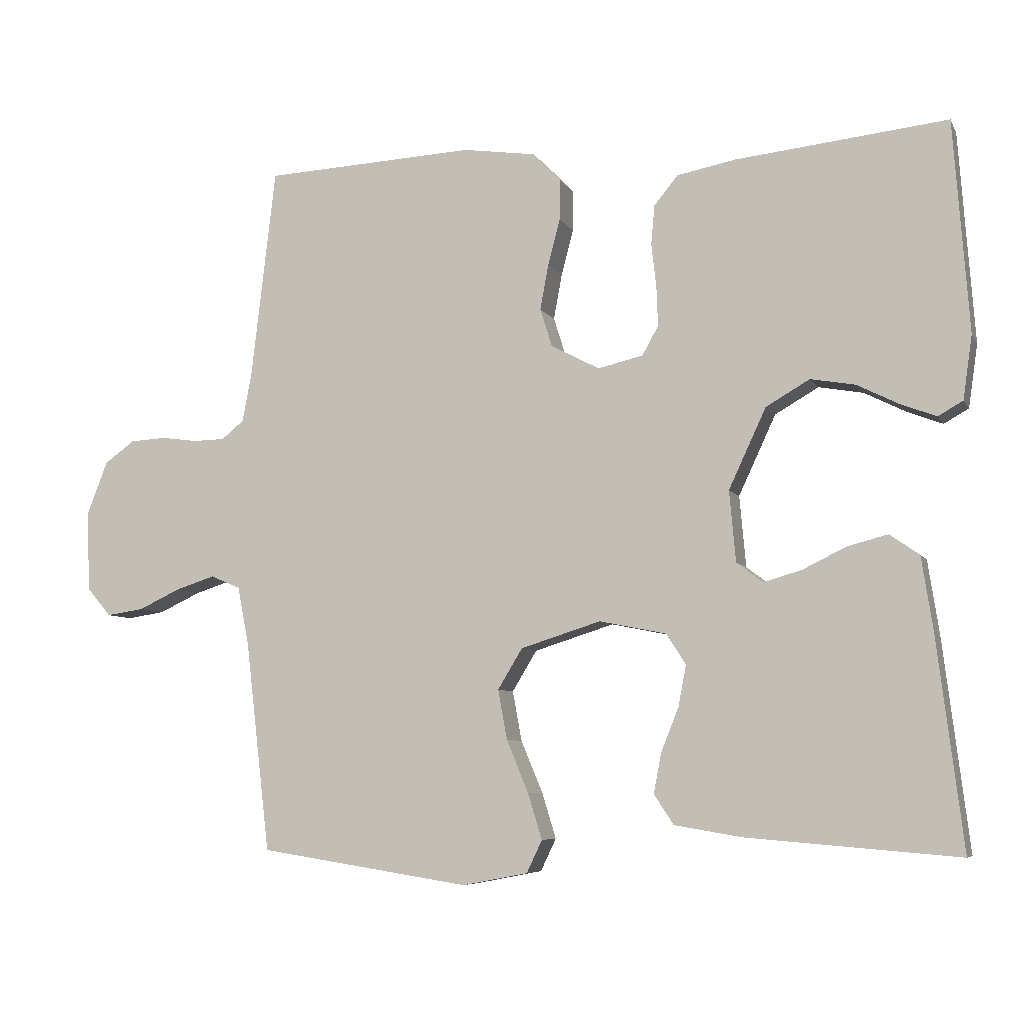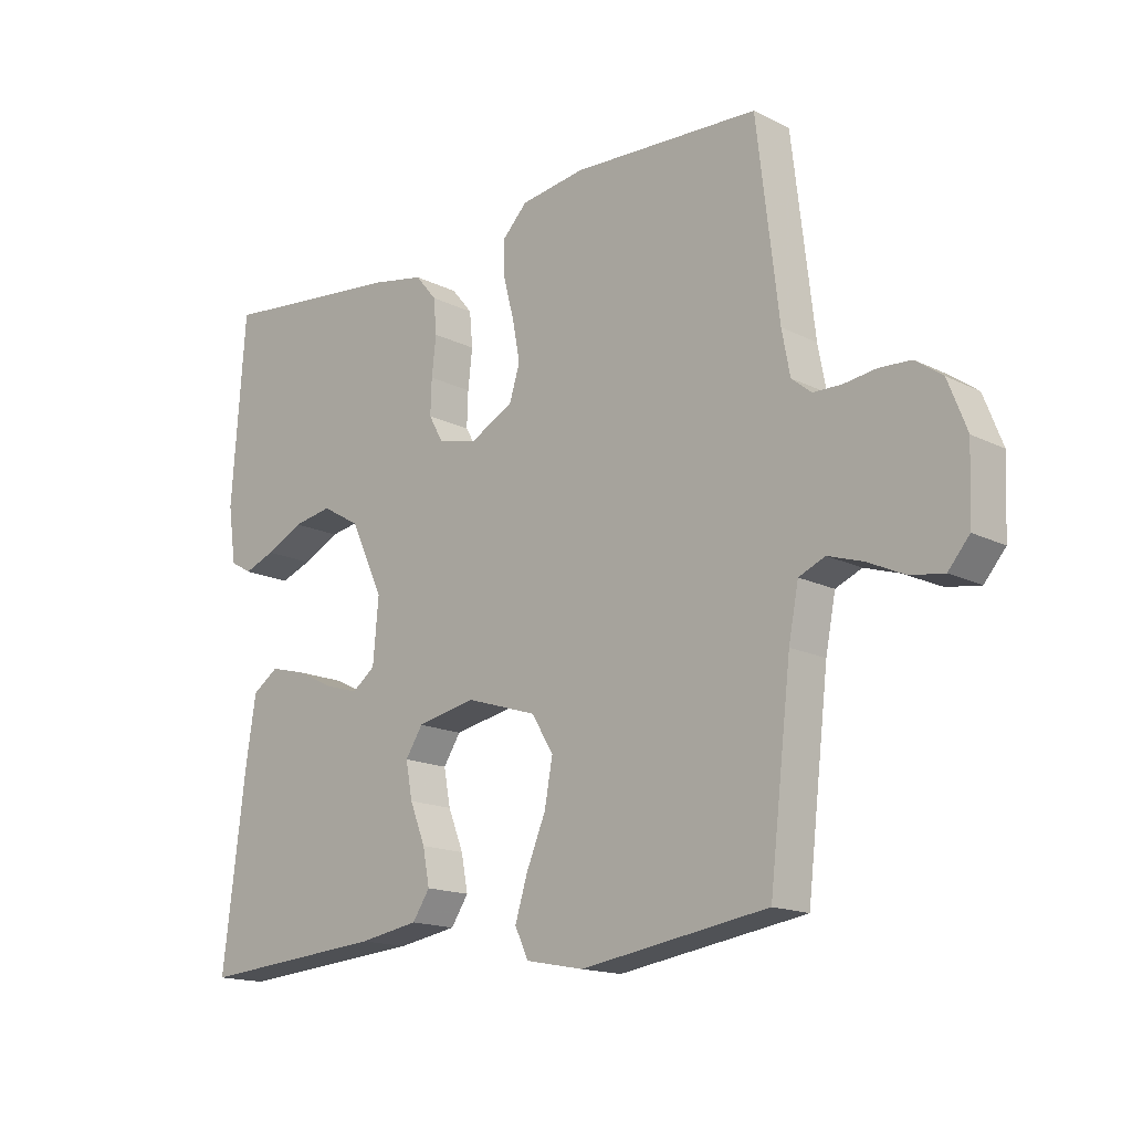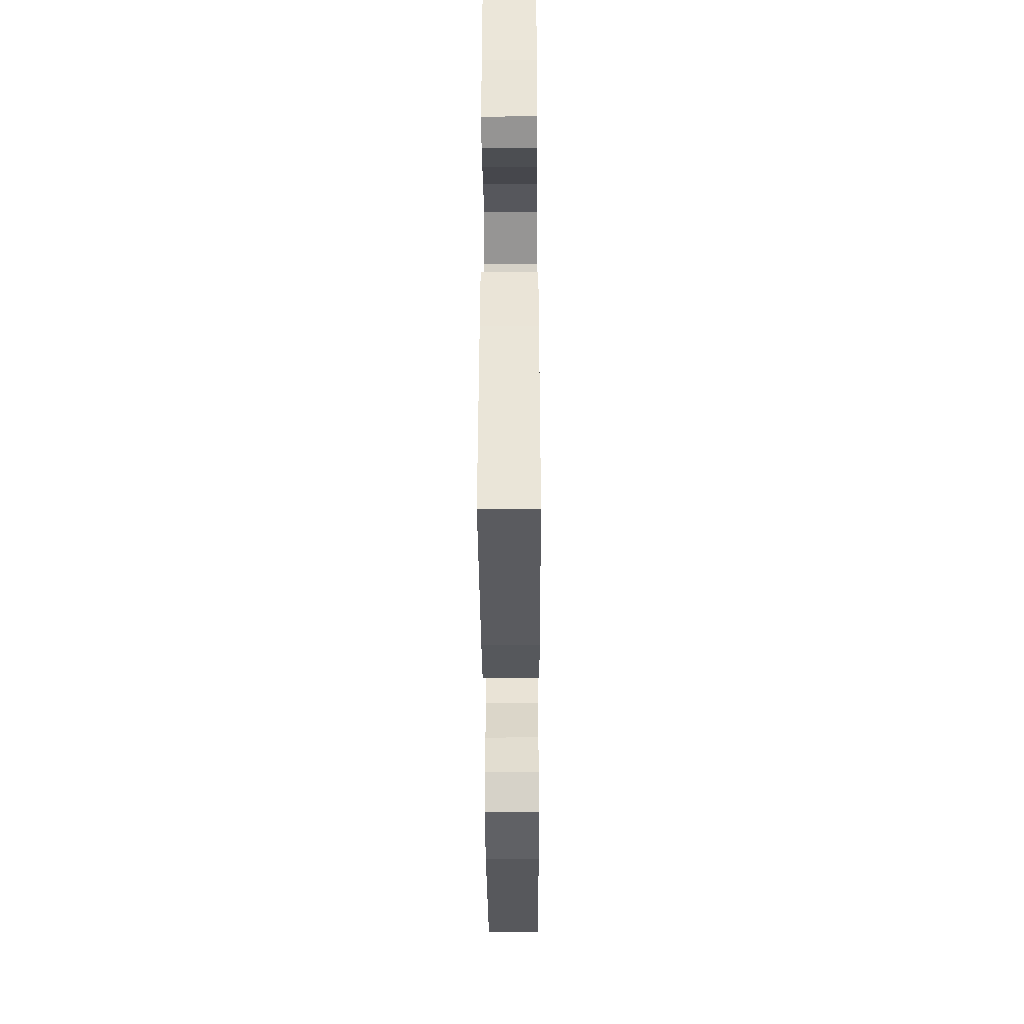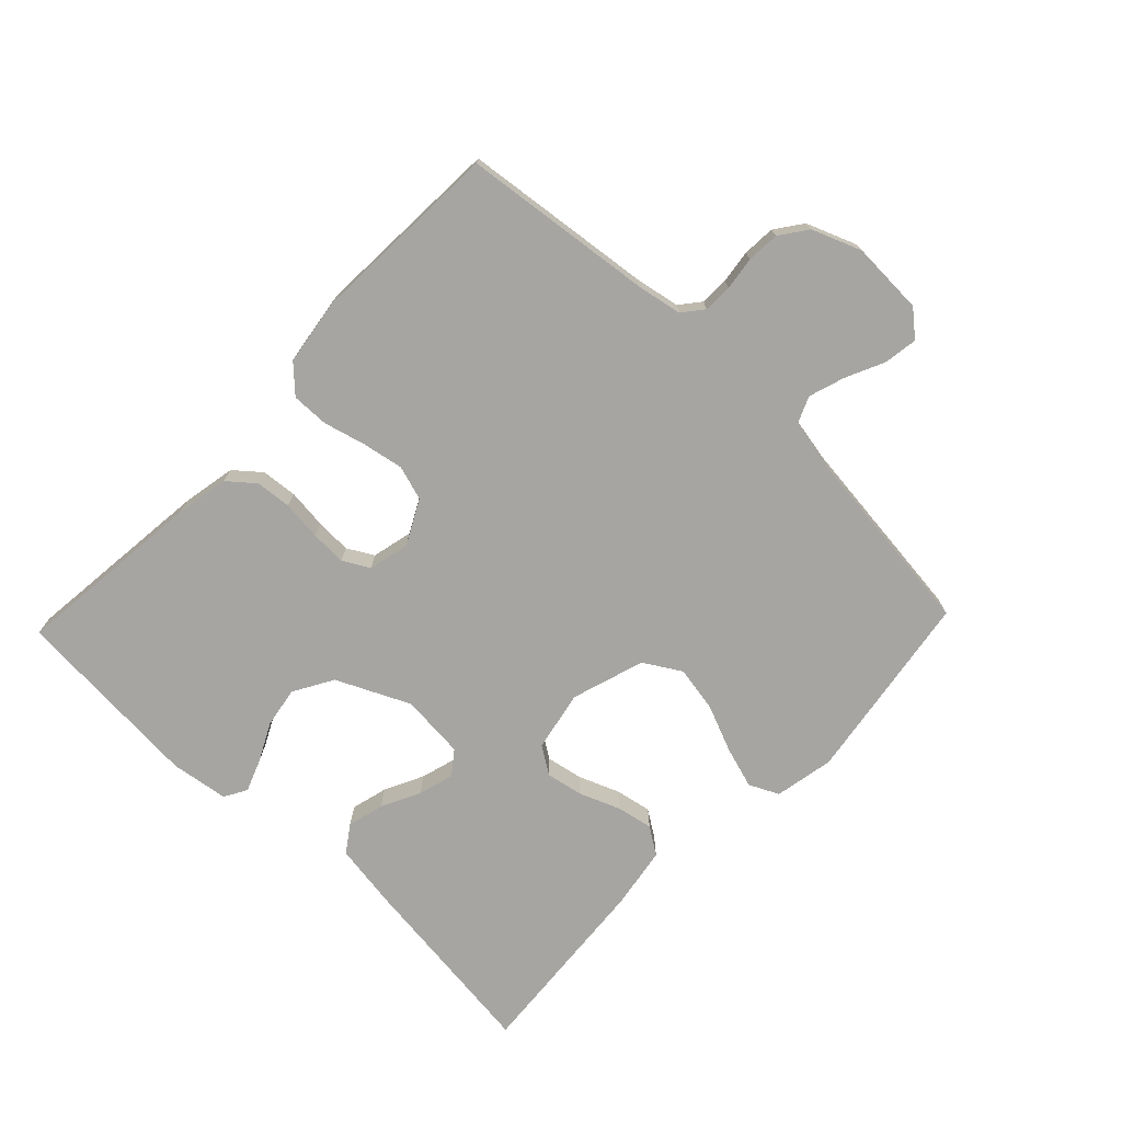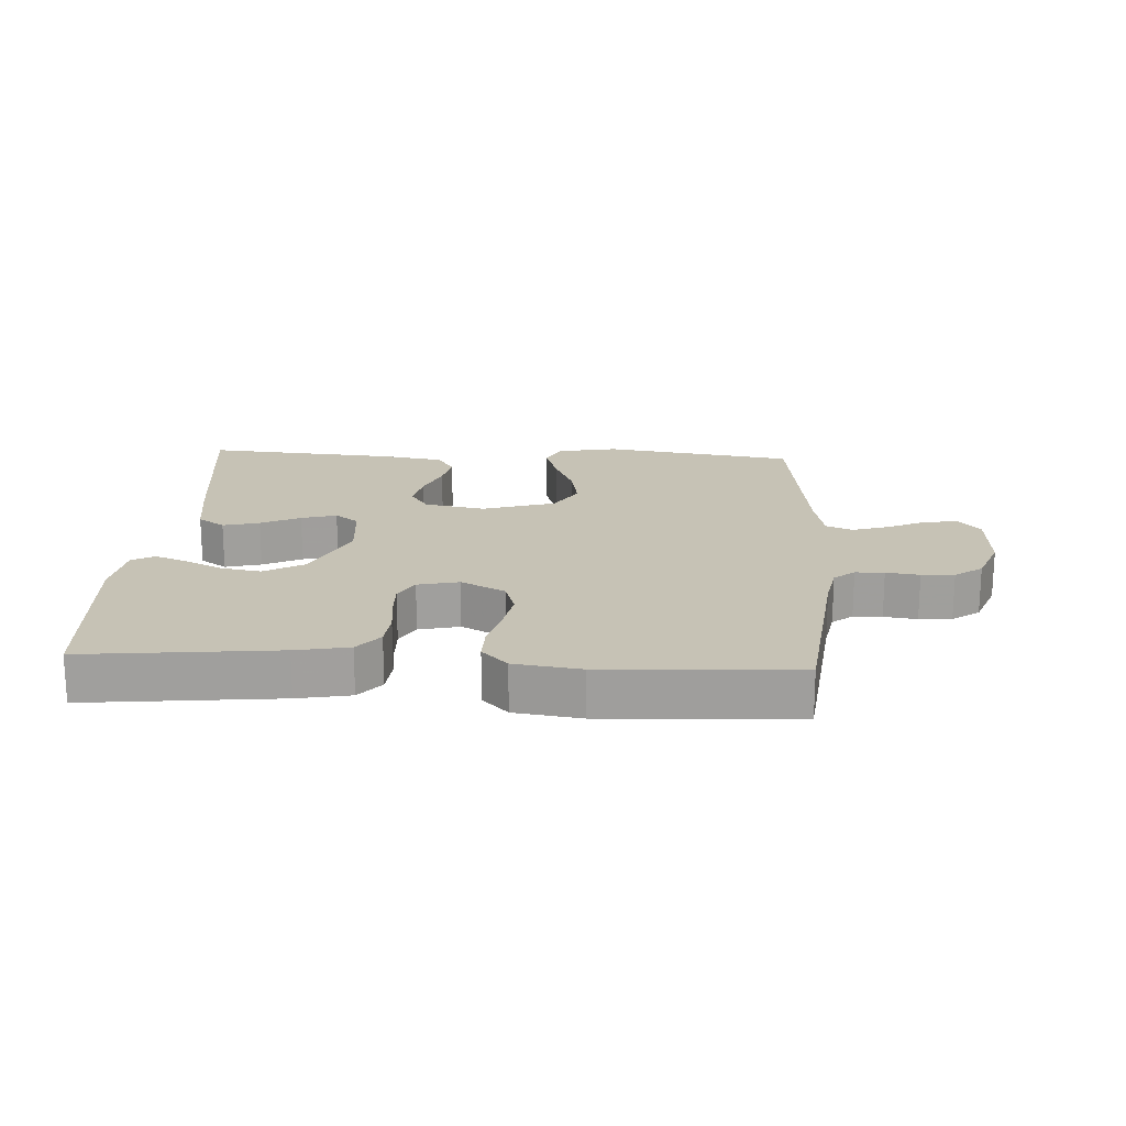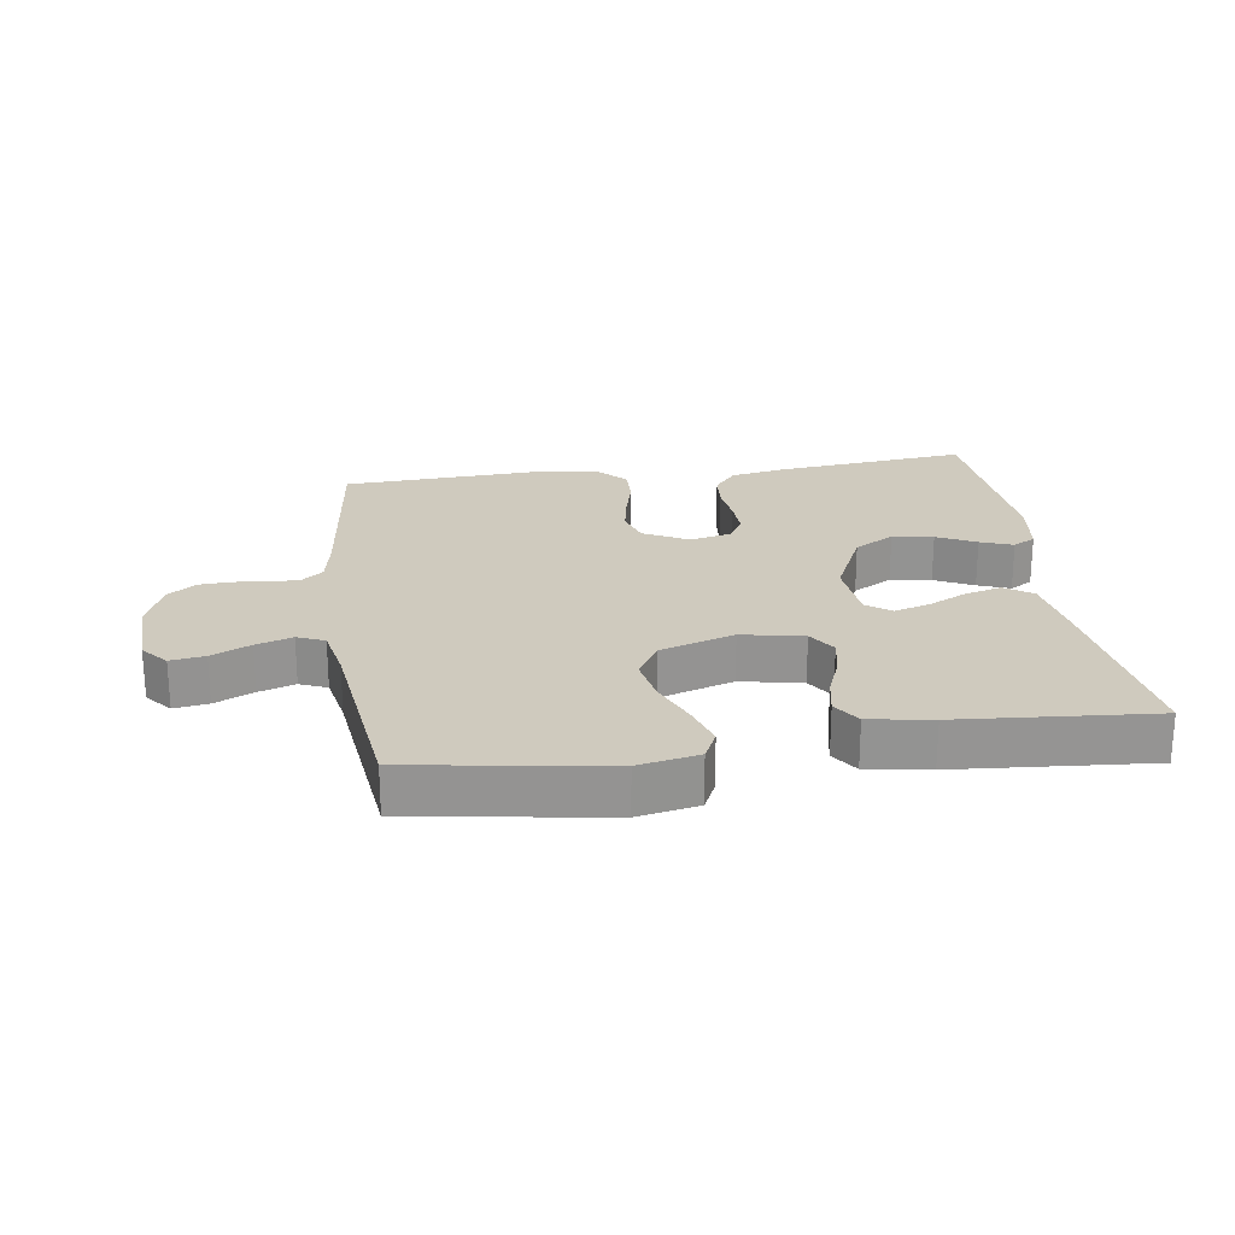
<metadata>
{"format":"obj","ext":"obj","renderer":"f3d","projection":"perspective","resolution":1024,"background":"white","views":[{"elev":-6.5,"azim":-162.7,"up":"+Z"},{"elev":-15.9,"azim":43.9,"up":"+Z"},{"elev":-37.4,"azim":-89.7,"up":"+Z"},{"elev":-73.6,"azim":46.3,"up":"+Y"},{"elev":18.9,"azim":3.2,"up":"+Y"},{"elev":23.2,"azim":171.7,"up":"+Y"}]}
</metadata>
<code>
v 0.5 0.07 -0.5
v 0.2 0.07 -0.546
v 0.107 0.07 -0.528
v 0.085 0.07 -0.482
v 0.105 0.07 -0.417
v 0.136 0.07 -0.343
v 0.149 0.07 -0.272
v 0.114 0.07 -0.214
v 0 0.07 -0.178
v -0.095 0.07 -0.197
v -0.123 0.07 -0.24
v -0.112 0.07 -0.298
v -0.087 0.07 -0.361
v -0.076 0.07 -0.418
v -0.104 0.07 -0.46
v -0.2 0.07 -0.476
v -0.5 0.07 -0.5
v -0.463 0.07 -0.2
v -0.447 0.07 -0.097
v -0.405 0.07 -0.068
v -0.348 0.07 -0.083
v -0.287 0.07 -0.113
v -0.232 0.07 -0.129
v -0.195 0.07 -0.101
v -0.186 0.07 0
v -0.239 0.07 0.114
v -0.301 0.07 0.15
v -0.364 0.07 0.139
v -0.424 0.07 0.109
v -0.474 0.07 0.09
v -0.509 0.07 0.11
v -0.522 0.07 0.2
v -0.5 0.07 0.5
v -0.2 0.07 0.468
v -0.117 0.07 0.452
v -0.083 0.07 0.411
v -0.078 0.07 0.355
v -0.085 0.07 0.293
v -0.087 0.07 0.237
v -0.064 0.07 0.196
v 0 0.07 0.181
v 0.069 0.07 0.217
v 0.086 0.07 0.271
v 0.074 0.07 0.336
v 0.057 0.07 0.401
v 0.056 0.07 0.459
v 0.096 0.07 0.5
v 0.2 0.07 0.515
v 0.5 0.07 0.5
v 0.535 0.07 0.2
v 0.548 0.07 0.131
v 0.58 0.07 0.105
v 0.625 0.07 0.104
v 0.677 0.07 0.111
v 0.728 0.07 0.108
v 0.771 0.07 0.077
v 0.801 0.07 0
v 0.796 0.07 -0.114
v 0.762 0.07 -0.154
v 0.709 0.07 -0.146
v 0.649 0.07 -0.118
v 0.593 0.07 -0.1
v 0.551 0.07 -0.118
v 0.535 0.07 -0.2
v 0.5 0 -0.5
v 0.2 0 -0.546
v 0.107 0 -0.528
v 0.085 0 -0.482
v 0.105 0 -0.417
v 0.136 0 -0.343
v 0.149 0 -0.272
v 0.114 0 -0.214
v 0 0 -0.178
v -0.095 0 -0.197
v -0.123 0 -0.24
v -0.112 0 -0.298
v -0.087 0 -0.361
v -0.076 0 -0.418
v -0.104 0 -0.46
v -0.2 0 -0.476
v -0.5 0 -0.5
v -0.463 0 -0.2
v -0.447 0 -0.097
v -0.405 0 -0.068
v -0.348 0 -0.083
v -0.287 0 -0.113
v -0.232 0 -0.129
v -0.195 0 -0.101
v -0.186 0 0
v -0.239 0 0.114
v -0.301 0 0.15
v -0.364 0 0.139
v -0.424 0 0.109
v -0.474 0 0.09
v -0.509 0 0.11
v -0.522 0 0.2
v -0.5 0 0.5
v -0.2 0 0.468
v -0.117 0 0.452
v -0.083 0 0.411
v -0.078 0 0.355
v -0.085 0 0.293
v -0.087 0 0.237
v -0.064 0 0.196
v 0 0 0.181
v 0.069 0 0.217
v 0.086 0 0.271
v 0.074 0 0.336
v 0.057 0 0.401
v 0.056 0 0.459
v 0.096 0 0.5
v 0.2 0 0.515
v 0.5 0 0.5
v 0.535 0 0.2
v 0.548 0 0.131
v 0.58 0 0.105
v 0.625 0 0.104
v 0.677 0 0.111
v 0.728 0 0.108
v 0.771 0 0.077
v 0.801 0 0
v 0.796 0 -0.114
v 0.762 0 -0.154
v 0.709 0 -0.146
v 0.649 0 -0.118
v 0.593 0 -0.1
v 0.551 0 -0.118
v 0.535 0 -0.2
f 59 60 61
f 58 59 61
f 57 58 61
f 56 57 61
f 55 56 61
f 54 55 61
f 53 54 61
f 52 53 61 62
f 51 52 62 63
f 48 49 50
f 47 48 50
f 46 47 50
f 45 46 50
f 44 45 50
f 51 63 64
f 50 51 64
f 44 50 64
f 43 44 64
f 36 37 38
f 35 36 38
f 34 35 38
f 33 34 38
f 32 33 38
f 31 32 38
f 30 31 38
f 29 30 38
f 28 29 38
f 27 28 38 39
f 26 27 39 40
f 20 21 22
f 19 20 22
f 18 19 22
f 17 18 22
f 16 17 22
f 15 16 22
f 14 15 22
f 13 14 22
f 12 13 22
f 11 12 22 23
f 10 11 23 24
f 4 5 6
f 3 4 6
f 2 3 6
f 1 2 6
f 64 1 6
f 64 6 7
f 64 7 8
f 43 64 8
f 42 43 8
f 41 42 8 9
f 40 41 9
f 26 40 9
f 25 26 9
f 9 10 24 25
f 125 124 123
f 125 123 122
f 125 122 121
f 125 121 120
f 125 120 119
f 125 119 118
f 125 118 117
f 126 125 117 116
f 127 126 116 115
f 114 113 112
f 114 112 111
f 114 111 110
f 114 110 109
f 114 109 108
f 128 127 115
f 128 115 114
f 128 114 108
f 128 108 107
f 102 101 100
f 102 100 99
f 102 99 98
f 102 98 97
f 102 97 96
f 102 96 95
f 102 95 94
f 102 94 93
f 102 93 92
f 103 102 92 91
f 104 103 91 90
f 86 85 84
f 86 84 83
f 86 83 82
f 86 82 81
f 86 81 80
f 86 80 79
f 86 79 78
f 86 78 77
f 86 77 76
f 87 86 76 75
f 88 87 75 74
f 70 69 68
f 70 68 67
f 70 67 66
f 70 66 65
f 70 65 128
f 71 70 128
f 72 71 128
f 72 128 107
f 72 107 106
f 73 72 106 105
f 73 105 104
f 73 104 90
f 73 90 89
f 89 88 74 73
f 1 65 66 2
f 2 66 67 3
f 3 67 68 4
f 4 68 69 5
f 5 69 70 6
f 6 70 71 7
f 7 71 72 8
f 8 72 73 9
f 9 73 74 10
f 10 74 75 11
f 11 75 76 12
f 12 76 77 13
f 13 77 78 14
f 14 78 79 15
f 15 79 80 16
f 16 80 81 17
f 17 81 82 18
f 18 82 83 19
f 19 83 84 20
f 20 84 85 21
f 21 85 86 22
f 22 86 87 23
f 23 87 88 24
f 24 88 89 25
f 25 89 90 26
f 26 90 91 27
f 27 91 92 28
f 28 92 93 29
f 29 93 94 30
f 30 94 95 31
f 31 95 96 32
f 32 96 97 33
f 33 97 98 34
f 34 98 99 35
f 35 99 100 36
f 36 100 101 37
f 37 101 102 38
f 38 102 103 39
f 39 103 104 40
f 40 104 105 41
f 41 105 106 42
f 42 106 107 43
f 43 107 108 44
f 44 108 109 45
f 45 109 110 46
f 46 110 111 47
f 47 111 112 48
f 48 112 113 49
f 49 113 114 50
f 50 114 115 51
f 51 115 116 52
f 52 116 117 53
f 53 117 118 54
f 54 118 119 55
f 55 119 120 56
f 56 120 121 57
f 57 121 122 58
f 58 122 123 59
f 59 123 124 60
f 60 124 125 61
f 61 125 126 62
f 62 126 127 63
f 63 127 128 64
f 64 128 65 1

</code>
